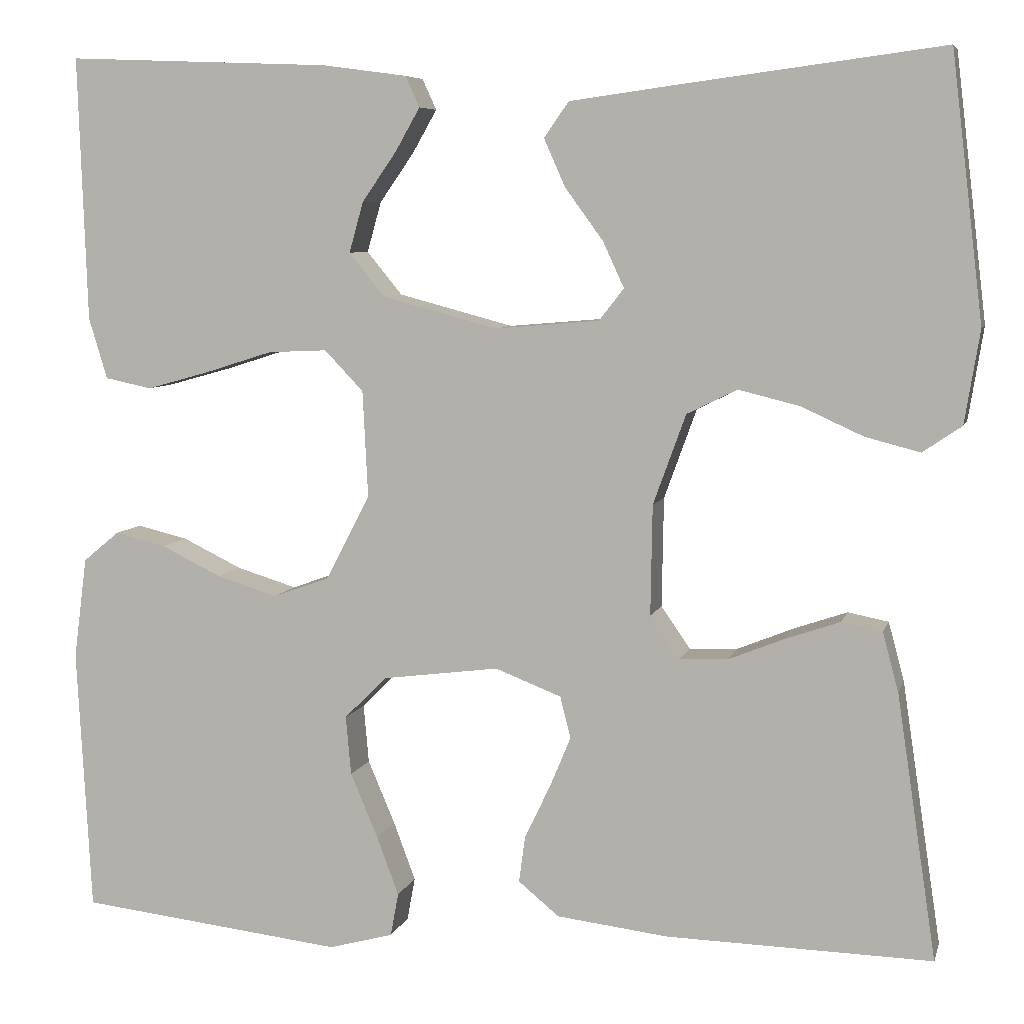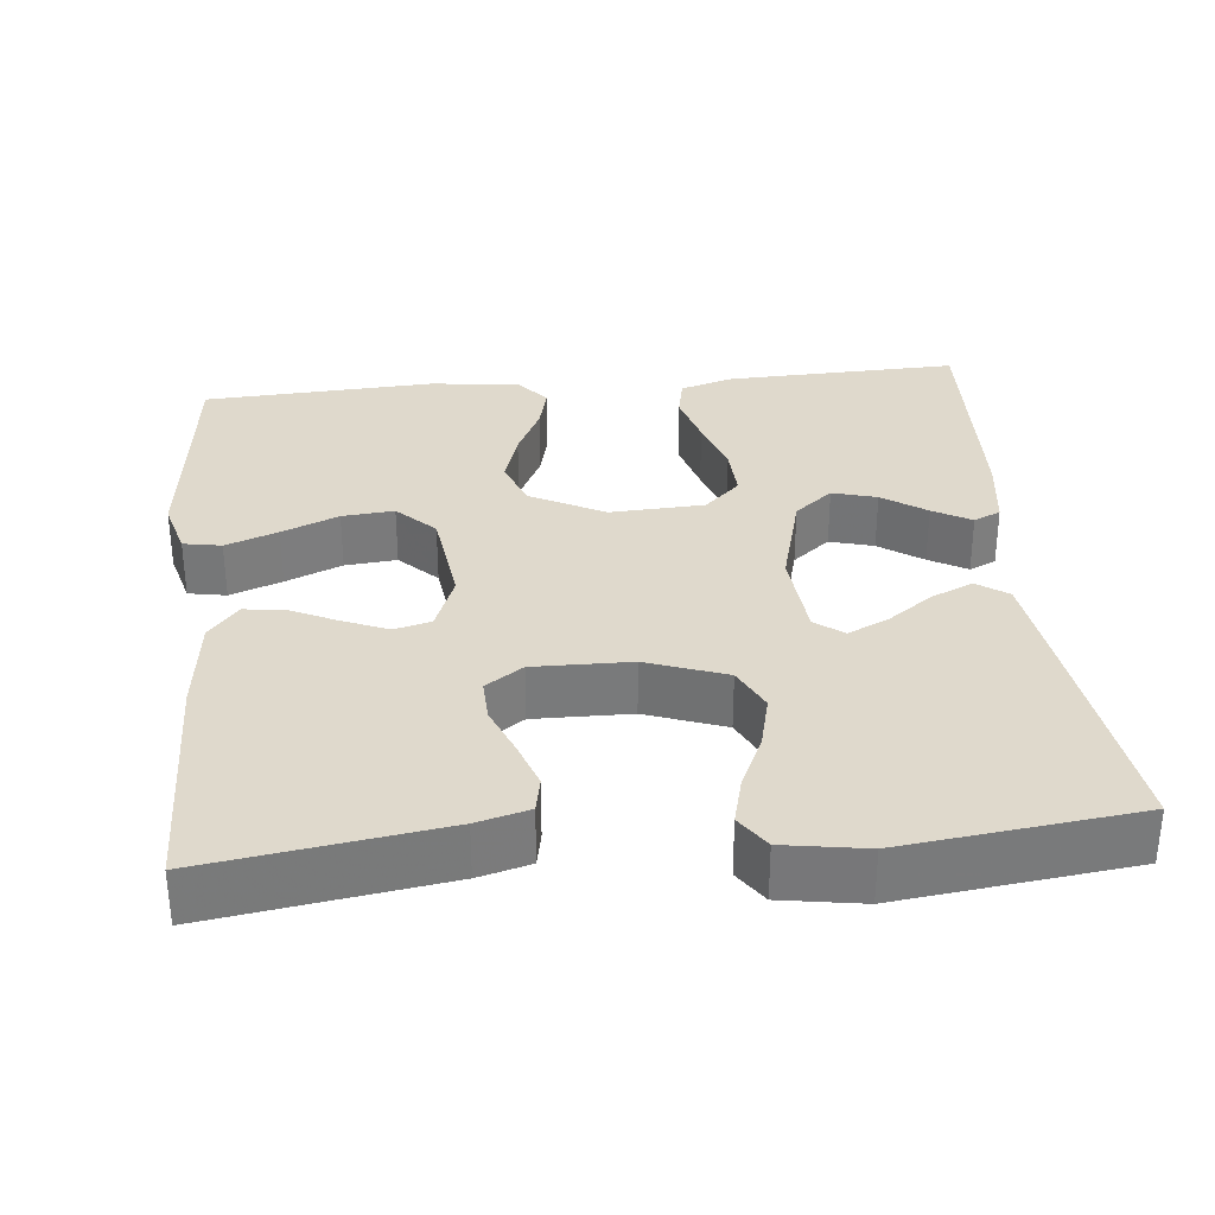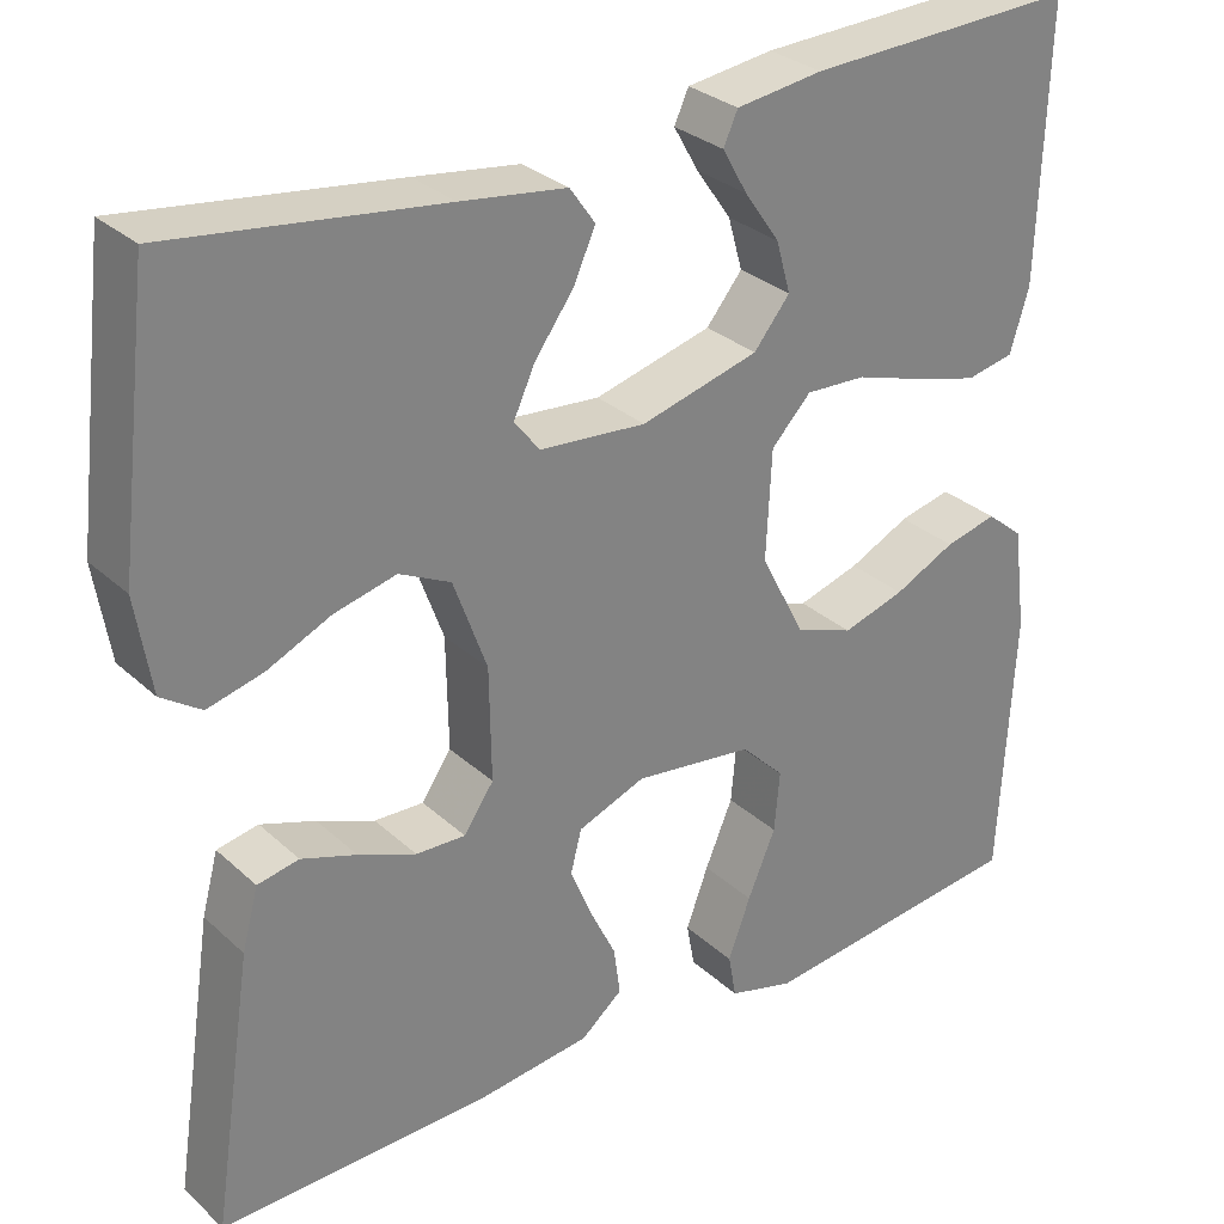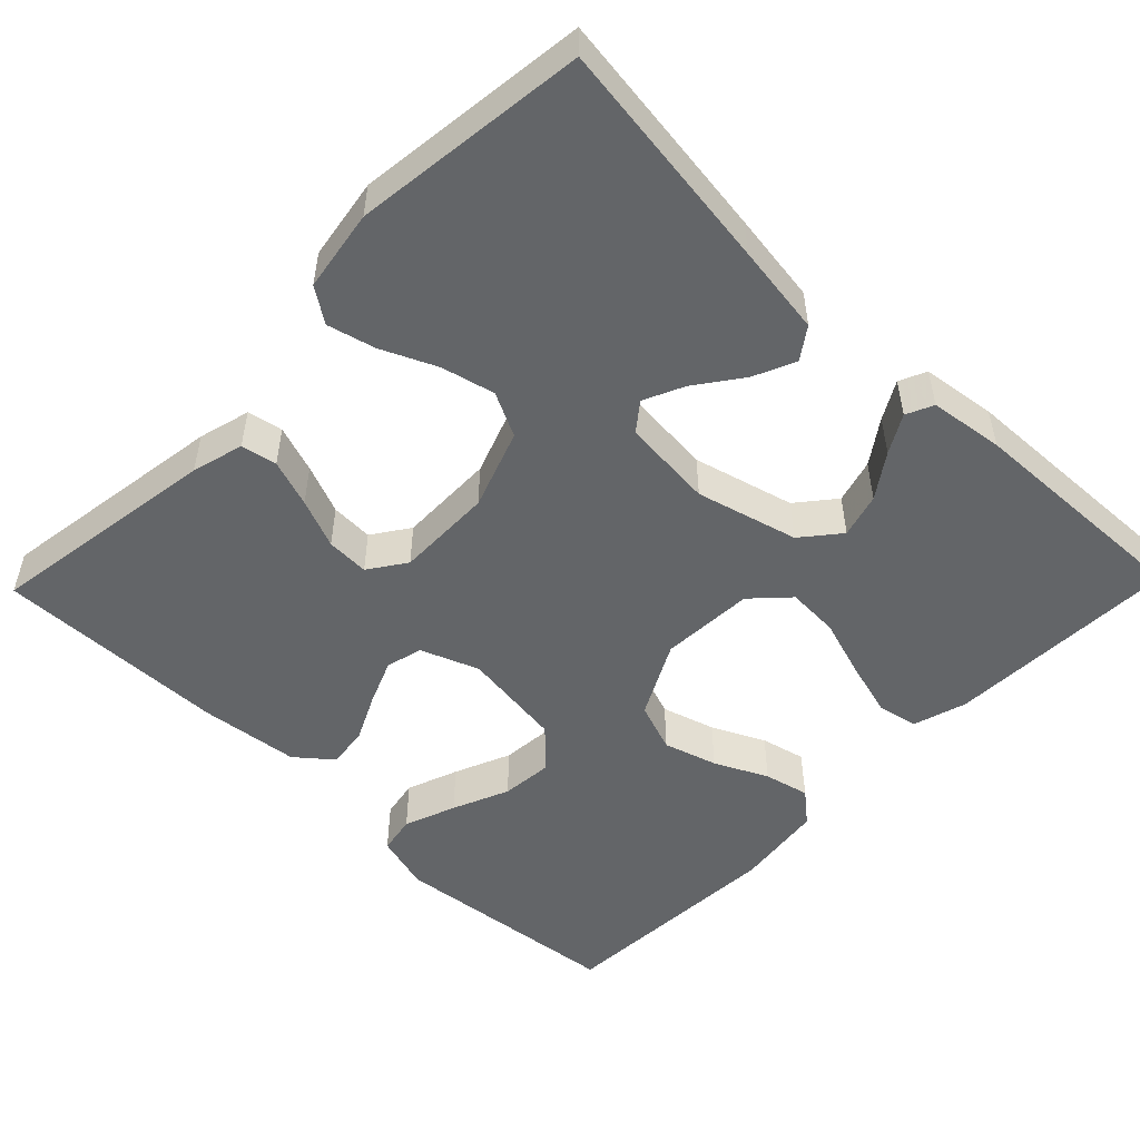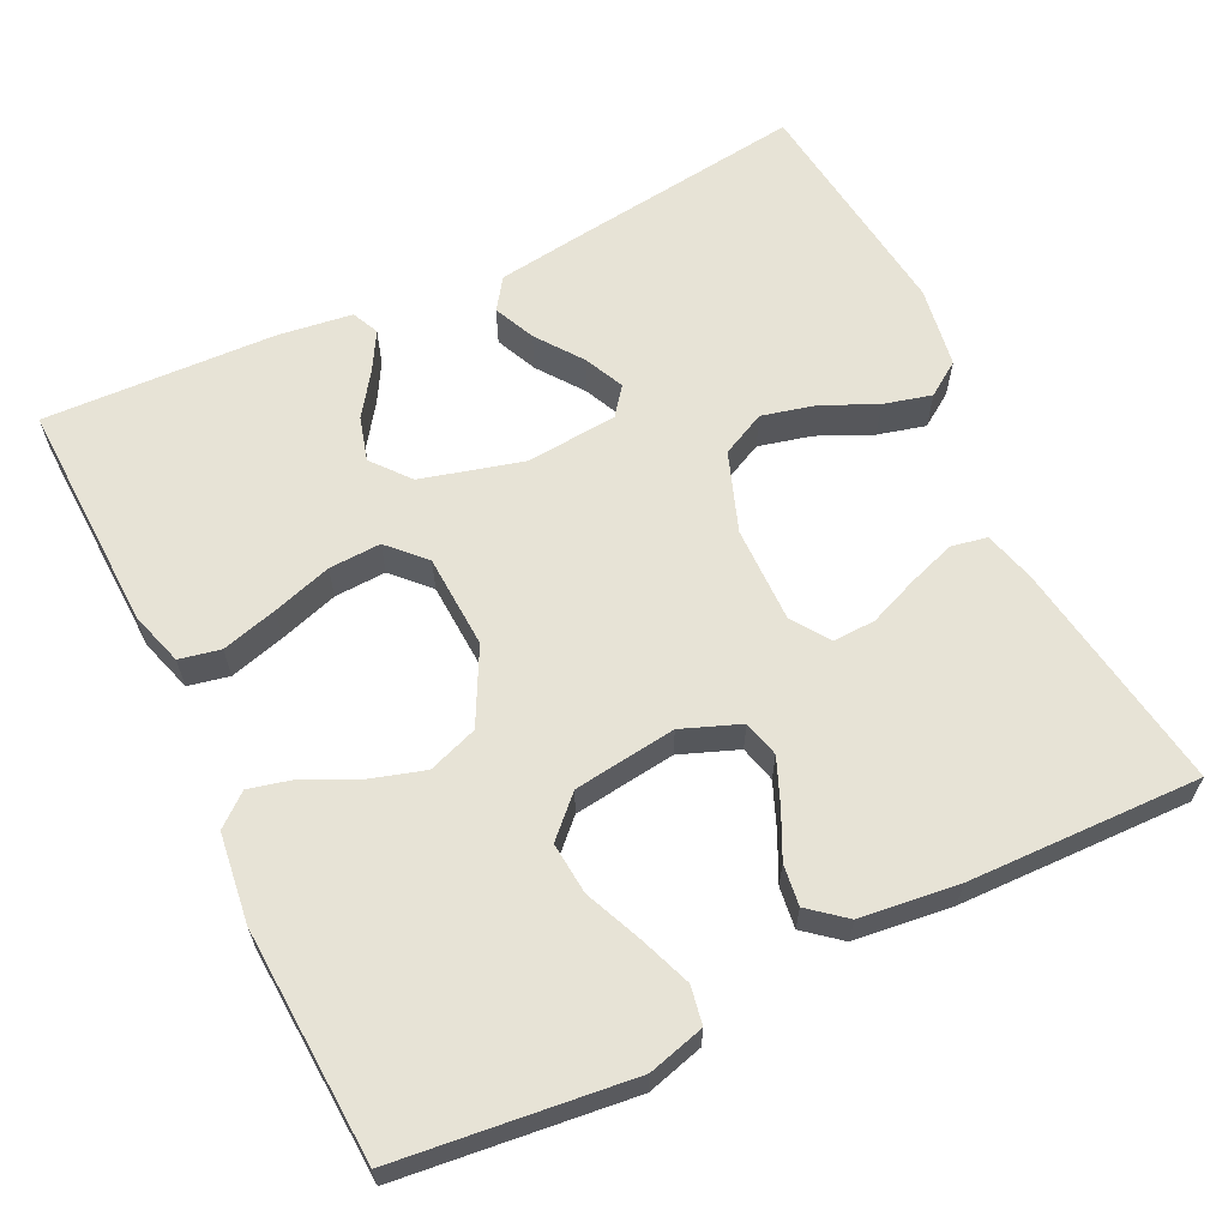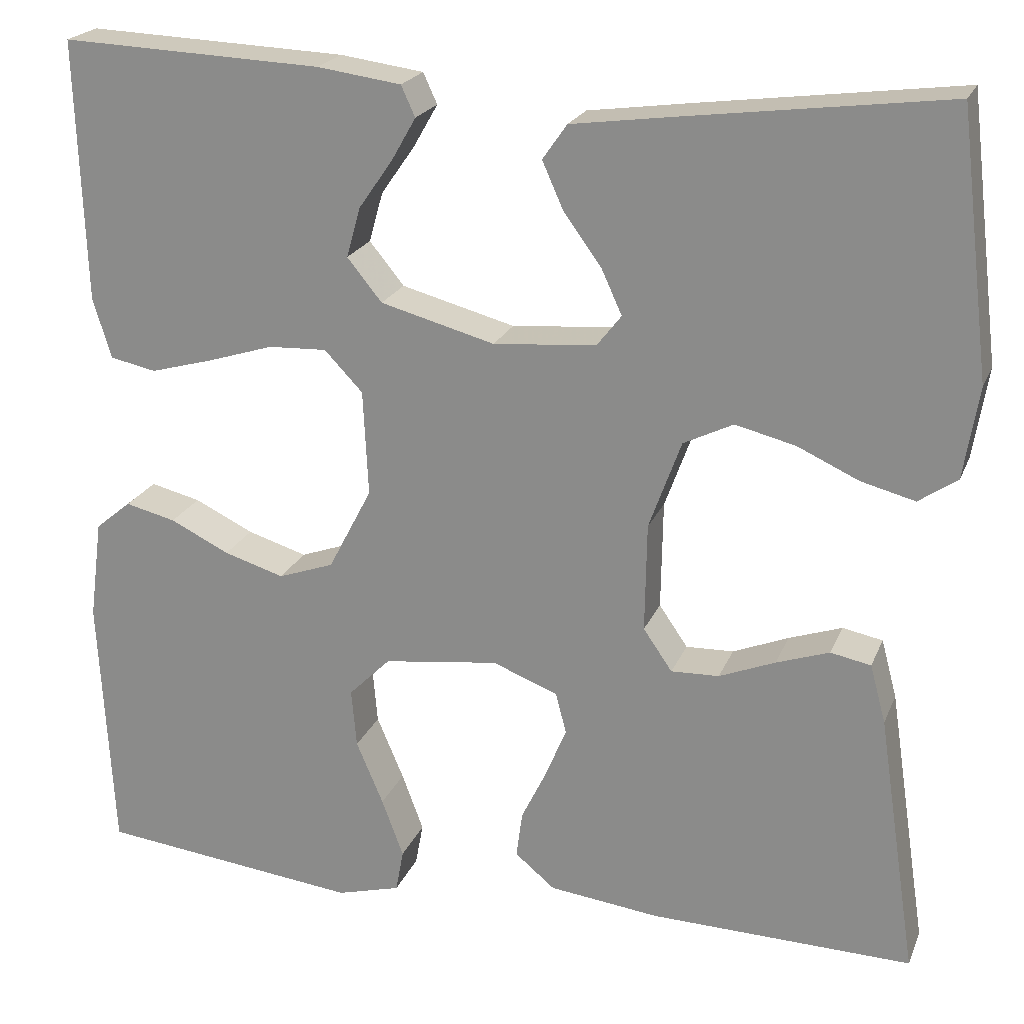
<metadata>
{"format":"obj","ext":"obj","renderer":"f3d","projection":"perspective","resolution":1024,"background":"white","views":[{"elev":6.8,"azim":-166.2,"up":"+Z"},{"elev":32.3,"azim":-95.7,"up":"+Y"},{"elev":29.9,"azim":-37.5,"up":"+Z"},{"elev":-51.4,"azim":-44.2,"up":"+Y"},{"elev":62.7,"azim":154.1,"up":"+Y"},{"elev":21.5,"azim":-161.9,"up":"+Z"}]}
</metadata>
<code>
v 0.5 0.07 0.5
v 0.49 0.07 0.2
v 0.469 0.07 0.131
v 0.416 0.07 0.12
v 0.344 0.07 0.14
v 0.268 0.07 0.164
v 0.201 0.07 0.167
v 0.157 0.07 0.121
v 0.151 0.07 0
v 0.201 0.07 -0.096
v 0.265 0.07 -0.119
v 0.334 0.07 -0.098
v 0.402 0.07 -0.065
v 0.46 0.07 -0.051
v 0.501 0.07 -0.085
v 0.516 0.07 -0.2
v 0.5 0.07 -0.5
v 0.2 0.07 -0.534
v 0.127 0.07 -0.514
v 0.118 0.07 -0.465
v 0.143 0.07 -0.398
v 0.174 0.07 -0.325
v 0.18 0.07 -0.258
v 0.132 0.07 -0.21
v 0 0.07 -0.193
v -0.075 0.07 -0.222
v -0.087 0.07 -0.269
v -0.063 0.07 -0.327
v -0.034 0.07 -0.387
v -0.027 0.07 -0.44
v -0.073 0.07 -0.478
v -0.2 0.07 -0.493
v -0.5 0.07 -0.5
v -0.455 0.07 -0.2
v -0.437 0.07 -0.133
v -0.391 0.07 -0.124
v -0.33 0.07 -0.145
v -0.266 0.07 -0.171
v -0.211 0.07 -0.173
v -0.178 0.07 -0.125
v -0.18 0.07 0
v -0.217 0.07 0.102
v -0.274 0.07 0.13
v -0.343 0.07 0.113
v -0.413 0.07 0.081
v -0.475 0.07 0.065
v -0.519 0.07 0.095
v -0.536 0.07 0.2
v -0.5 0.07 0.5
v -0.2 0.07 0.461
v -0.083 0.07 0.445
v -0.055 0.07 0.405
v -0.079 0.07 0.351
v -0.122 0.07 0.292
v -0.146 0.07 0.24
v -0.118 0.07 0.204
v 0 0.07 0.194
v 0.131 0.07 0.229
v 0.171 0.07 0.278
v 0.155 0.07 0.335
v 0.116 0.07 0.391
v 0.088 0.07 0.44
v 0.104 0.07 0.475
v 0.2 0.07 0.488
v 0.5 0 0.5
v 0.49 0 0.2
v 0.469 0 0.131
v 0.416 0 0.12
v 0.344 0 0.14
v 0.268 0 0.164
v 0.201 0 0.167
v 0.157 0 0.121
v 0.151 0 0
v 0.201 0 -0.096
v 0.265 0 -0.119
v 0.334 0 -0.098
v 0.402 0 -0.065
v 0.46 0 -0.051
v 0.501 0 -0.085
v 0.516 0 -0.2
v 0.5 0 -0.5
v 0.2 0 -0.534
v 0.127 0 -0.514
v 0.118 0 -0.465
v 0.143 0 -0.398
v 0.174 0 -0.325
v 0.18 0 -0.258
v 0.132 0 -0.21
v 0 0 -0.193
v -0.075 0 -0.222
v -0.087 0 -0.269
v -0.063 0 -0.327
v -0.034 0 -0.387
v -0.027 0 -0.44
v -0.073 0 -0.478
v -0.2 0 -0.493
v -0.5 0 -0.5
v -0.455 0 -0.2
v -0.437 0 -0.133
v -0.391 0 -0.124
v -0.33 0 -0.145
v -0.266 0 -0.171
v -0.211 0 -0.173
v -0.178 0 -0.125
v -0.18 0 0
v -0.217 0 0.102
v -0.274 0 0.13
v -0.343 0 0.113
v -0.413 0 0.081
v -0.475 0 0.065
v -0.519 0 0.095
v -0.536 0 0.2
v -0.5 0 0.5
v -0.2 0 0.461
v -0.083 0 0.445
v -0.055 0 0.405
v -0.079 0 0.351
v -0.122 0 0.292
v -0.146 0 0.24
v -0.118 0 0.204
v 0 0 0.194
v 0.131 0 0.229
v 0.171 0 0.278
v 0.155 0 0.335
v 0.116 0 0.391
v 0.088 0 0.44
v 0.104 0 0.475
v 0.2 0 0.488
f 3 4 5
f 2 3 5
f 1 2 5
f 64 1 5
f 63 64 5
f 62 63 5
f 61 62 5
f 60 61 5
f 59 60 5 6
f 58 59 6 7
f 57 58 7 8
f 56 57 8 9
f 52 53 54
f 51 52 54
f 50 51 54
f 49 50 54
f 48 49 54
f 47 48 54
f 46 47 54
f 45 46 54
f 44 45 54
f 43 44 54 55
f 42 43 55 56
f 36 37 38
f 35 36 38
f 34 35 38
f 33 34 38
f 32 33 38
f 31 32 38
f 30 31 38
f 29 30 38
f 28 29 38
f 27 28 38 39
f 26 27 39 40
f 20 21 22
f 19 20 22
f 18 19 22
f 17 18 22
f 16 17 22
f 15 16 22
f 14 15 22
f 13 14 22
f 12 13 22
f 11 12 22 23
f 10 11 23 24
f 10 24 25
f 9 10 25
f 56 9 25
f 42 56 25
f 41 42 25
f 25 26 40 41
f 69 68 67
f 69 67 66
f 69 66 65
f 69 65 128
f 69 128 127
f 69 127 126
f 69 126 125
f 69 125 124
f 70 69 124 123
f 71 70 123 122
f 72 71 122 121
f 73 72 121 120
f 118 117 116
f 118 116 115
f 118 115 114
f 118 114 113
f 118 113 112
f 118 112 111
f 118 111 110
f 118 110 109
f 118 109 108
f 119 118 108 107
f 120 119 107 106
f 102 101 100
f 102 100 99
f 102 99 98
f 102 98 97
f 102 97 96
f 102 96 95
f 102 95 94
f 102 94 93
f 102 93 92
f 103 102 92 91
f 104 103 91 90
f 86 85 84
f 86 84 83
f 86 83 82
f 86 82 81
f 86 81 80
f 86 80 79
f 86 79 78
f 86 78 77
f 86 77 76
f 87 86 76 75
f 88 87 75 74
f 89 88 74
f 89 74 73
f 89 73 120
f 89 120 106
f 89 106 105
f 105 104 90 89
f 1 65 66 2
f 2 66 67 3
f 3 67 68 4
f 4 68 69 5
f 5 69 70 6
f 6 70 71 7
f 7 71 72 8
f 8 72 73 9
f 9 73 74 10
f 10 74 75 11
f 11 75 76 12
f 12 76 77 13
f 13 77 78 14
f 14 78 79 15
f 15 79 80 16
f 16 80 81 17
f 17 81 82 18
f 18 82 83 19
f 19 83 84 20
f 20 84 85 21
f 21 85 86 22
f 22 86 87 23
f 23 87 88 24
f 24 88 89 25
f 25 89 90 26
f 26 90 91 27
f 27 91 92 28
f 28 92 93 29
f 29 93 94 30
f 30 94 95 31
f 31 95 96 32
f 32 96 97 33
f 33 97 98 34
f 34 98 99 35
f 35 99 100 36
f 36 100 101 37
f 37 101 102 38
f 38 102 103 39
f 39 103 104 40
f 40 104 105 41
f 41 105 106 42
f 42 106 107 43
f 43 107 108 44
f 44 108 109 45
f 45 109 110 46
f 46 110 111 47
f 47 111 112 48
f 48 112 113 49
f 49 113 114 50
f 50 114 115 51
f 51 115 116 52
f 52 116 117 53
f 53 117 118 54
f 54 118 119 55
f 55 119 120 56
f 56 120 121 57
f 57 121 122 58
f 58 122 123 59
f 59 123 124 60
f 60 124 125 61
f 61 125 126 62
f 62 126 127 63
f 63 127 128 64
f 64 128 65 1

</code>
